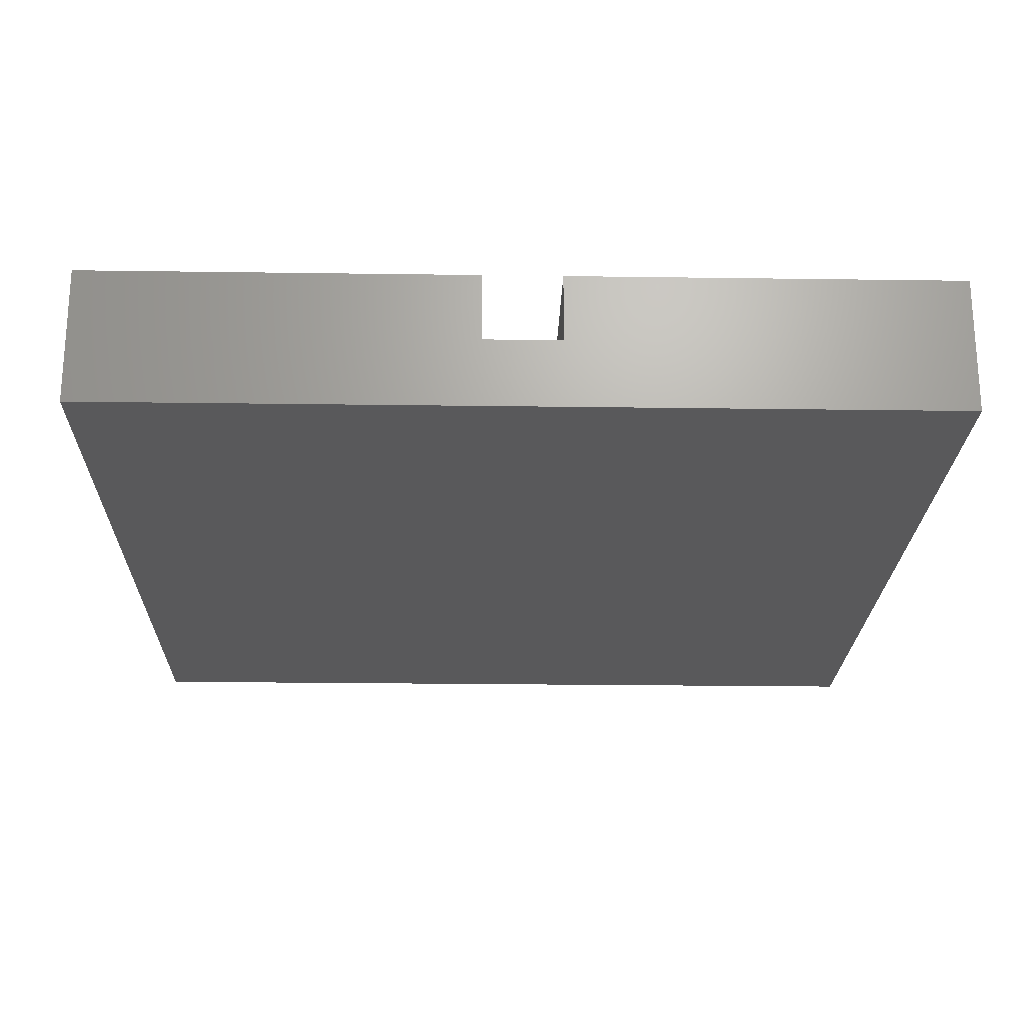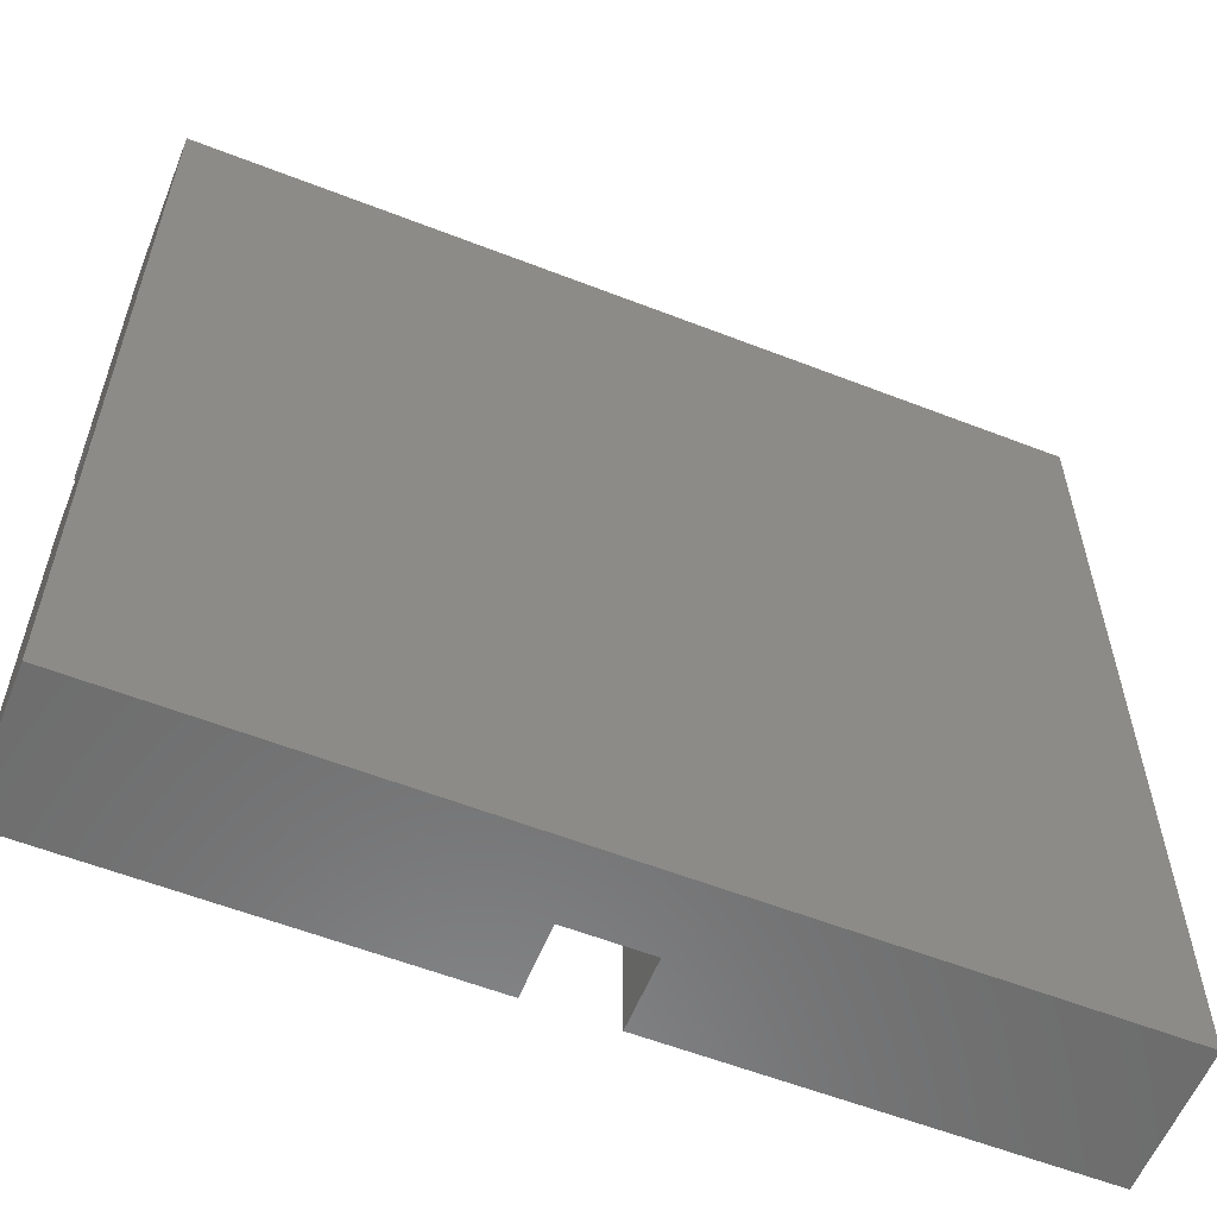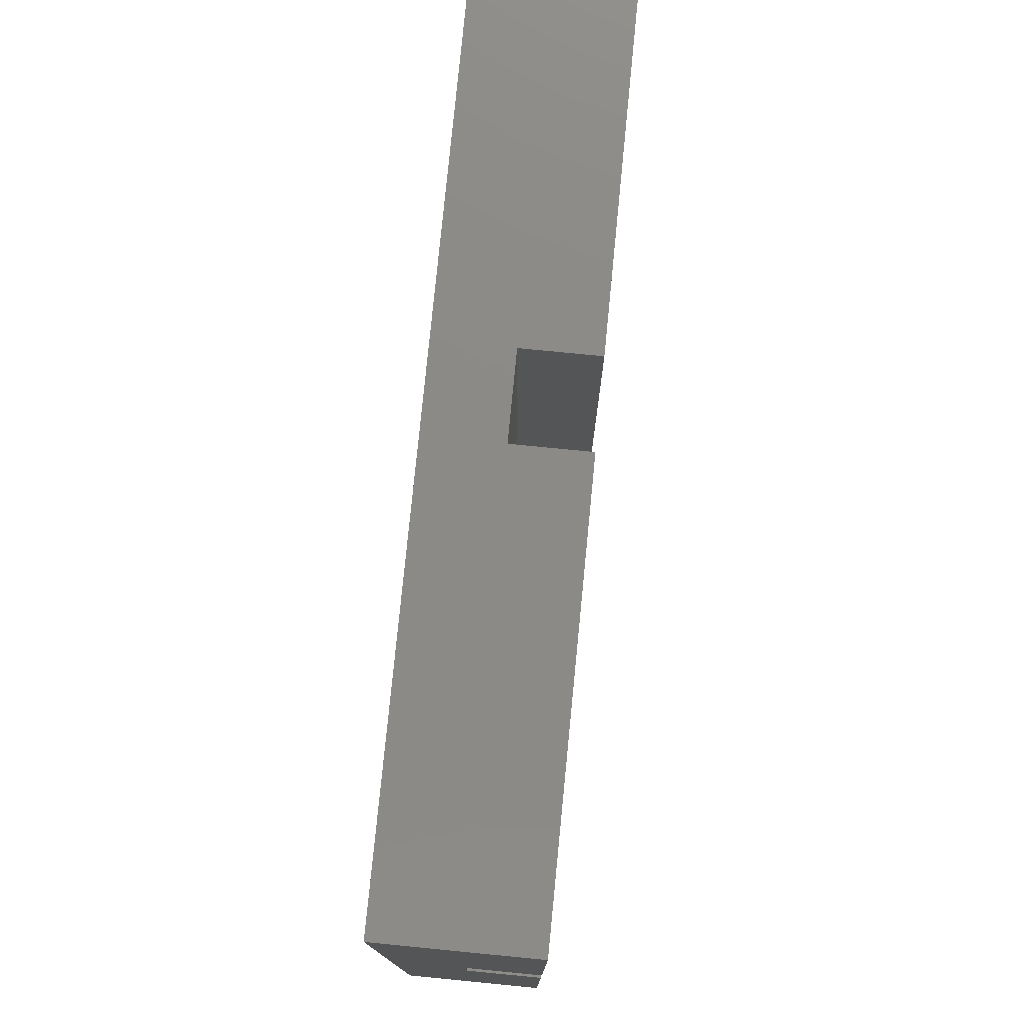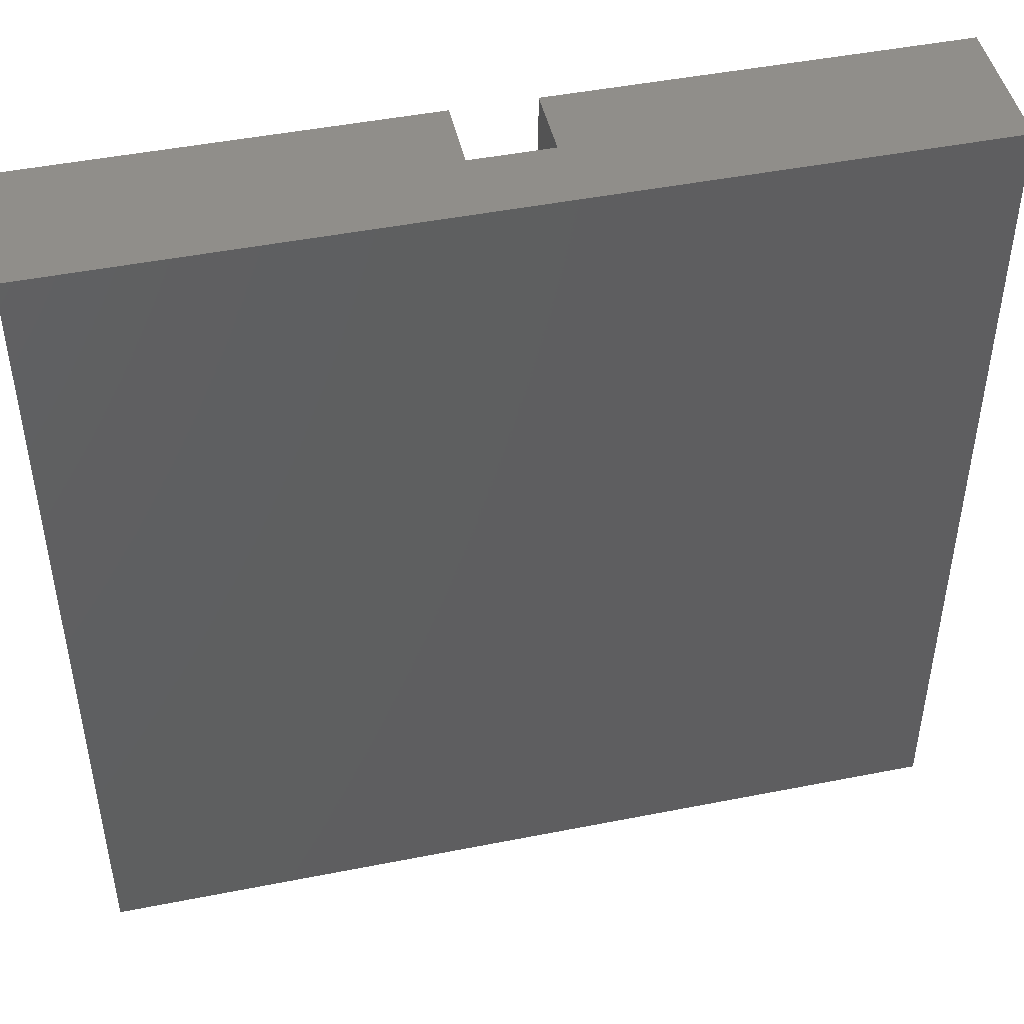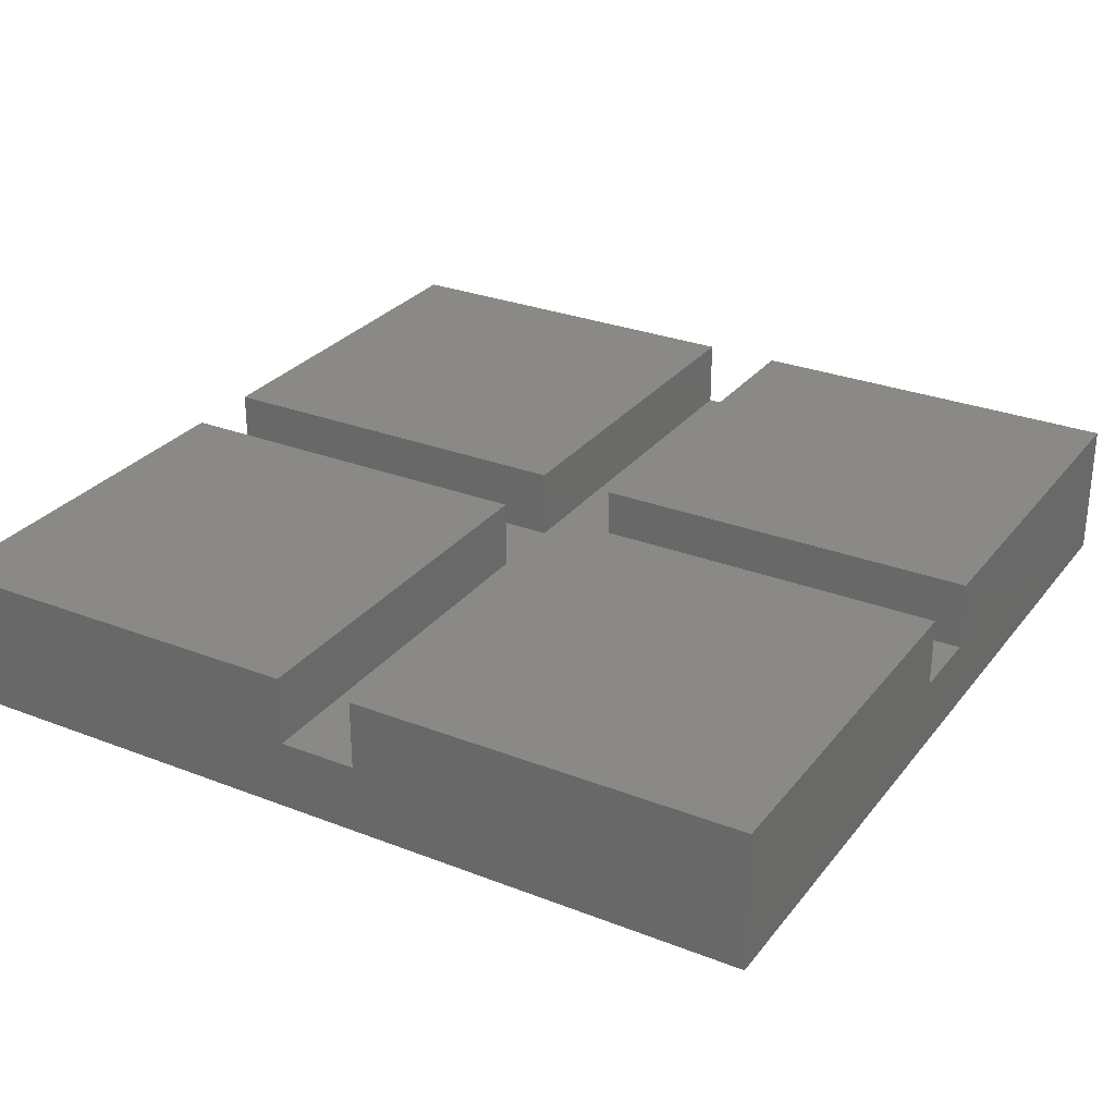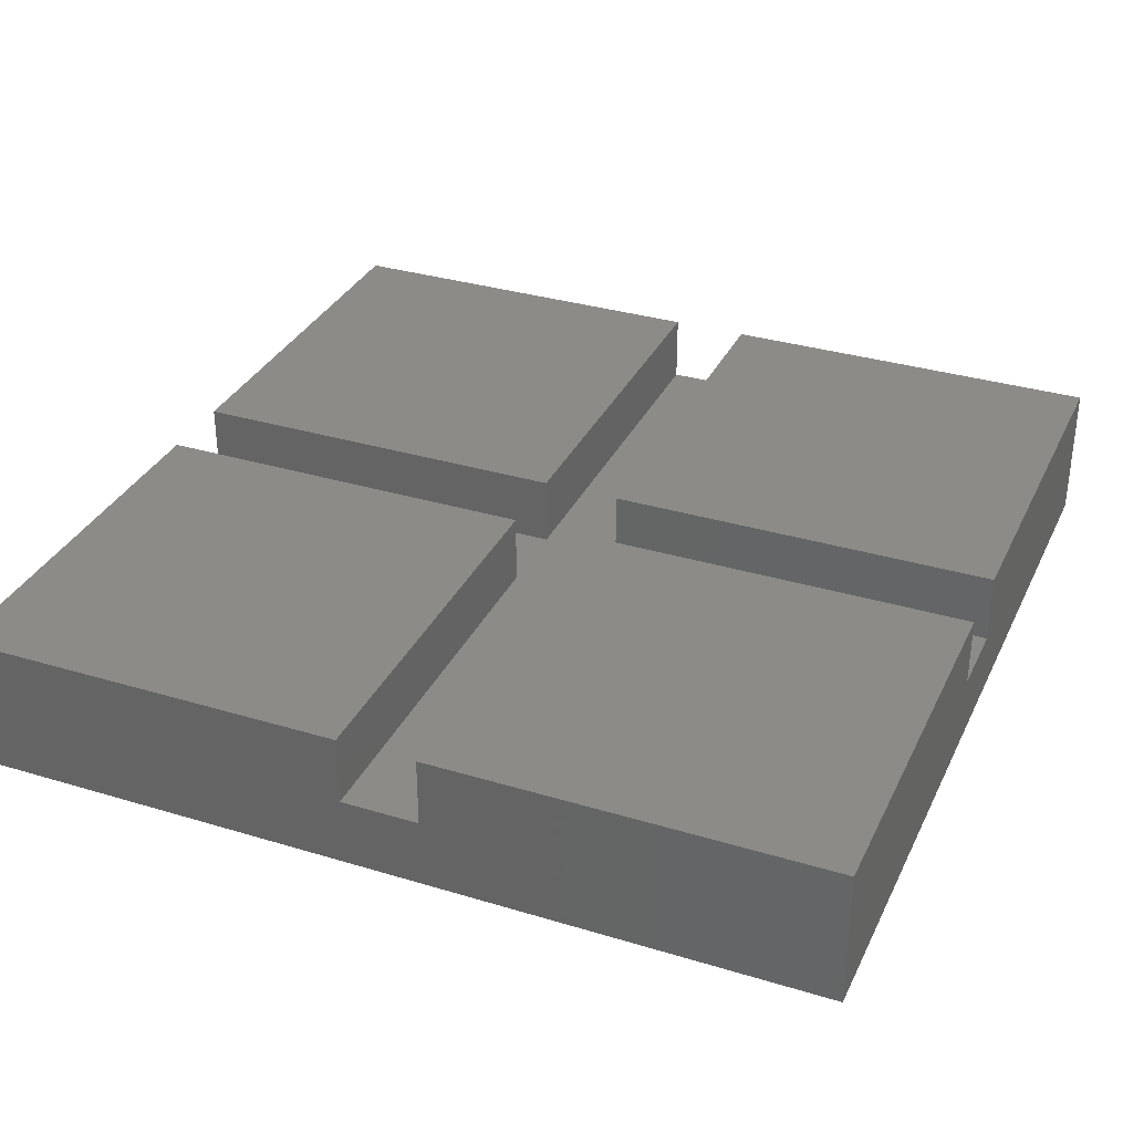
<metadata>
{"format":"stl","ext":"stl","renderer":"f3d","projection":"perspective","resolution":1024,"background":"white","views":[{"elev":-22.2,"azim":178.6,"up":"+Z"},{"elev":-58.5,"azim":158.1,"up":"+Y"},{"elev":77.8,"azim":-84.4,"up":"+Y"},{"elev":46.6,"azim":167.3,"up":"+Y"},{"elev":28.7,"azim":-59.8,"up":"+Z"},{"elev":33.2,"azim":-67.4,"up":"+Z"}]}
</metadata>
<code>
# stl→obj: 32 verts, 60 faces
v -15.57 1.406 2.51
v -1.406 -1.406 2.51
v -1.406 1.406 2.51
v -15.57 -1.406 2.51
v 1.406 1.406 2.51
v 1.406 15.56 2.51
v 1.406 -1.406 2.51
v -1.406 15.56 2.51
v 1.406 -15.57 2.51
v -1.406 -15.57 2.51
v 15.56 -1.406 2.51
v 15.56 1.406 2.51
v -15.57 -1.406 5
v -1.406 -1.406 5
v 1.406 -1.406 5
v 15.56 -1.406 5
v -1.406 1.406 5
v -15.57 1.406 5
v 15.56 1.406 5
v 1.406 1.406 5
v -1.406 -15.57 5
v -1.406 15.56 5
v 1.406 -15.57 5
v 1.406 15.56 5
v -15.57 15.56 0
v -15.57 15.56 5
v -15.57 -15.57 0
v -15.57 -15.57 5
v 15.56 -15.57 5
v 15.56 15.56 5
v 15.56 15.56 0
v 15.56 -15.57 0
f 1 2 3
f 2 1 4
f 3 5 6
f 5 3 7
f 3 6 8
f 2 7 3
f 7 2 9
f 9 2 10
f 5 11 12
f 11 5 7
f 2 13 14
f 13 2 4
f 11 15 16
f 15 11 7
f 1 17 18
f 17 1 3
f 5 19 20
f 19 5 12
f 21 2 14
f 2 21 10
f 17 8 22
f 8 17 3
f 9 15 7
f 15 9 23
f 5 24 6
f 24 5 20
f 25 1 26
f 25 4 1
f 27 4 25
f 28 4 27
f 4 28 13
f 26 1 18
f 13 21 14
f 21 13 28
f 26 17 22
f 17 26 18
f 15 29 16
f 29 15 23
f 24 19 30
f 19 24 20
f 27 31 32
f 31 27 25
f 28 10 21
f 10 27 9
f 27 10 28
f 9 29 23
f 9 32 29
f 32 9 27
f 16 29 11
f 12 30 19
f 30 12 31
f 11 31 12
f 11 32 31
f 32 11 29
f 30 6 24
f 6 31 8
f 31 6 30
f 8 26 22
f 8 25 26
f 25 8 31

</code>
